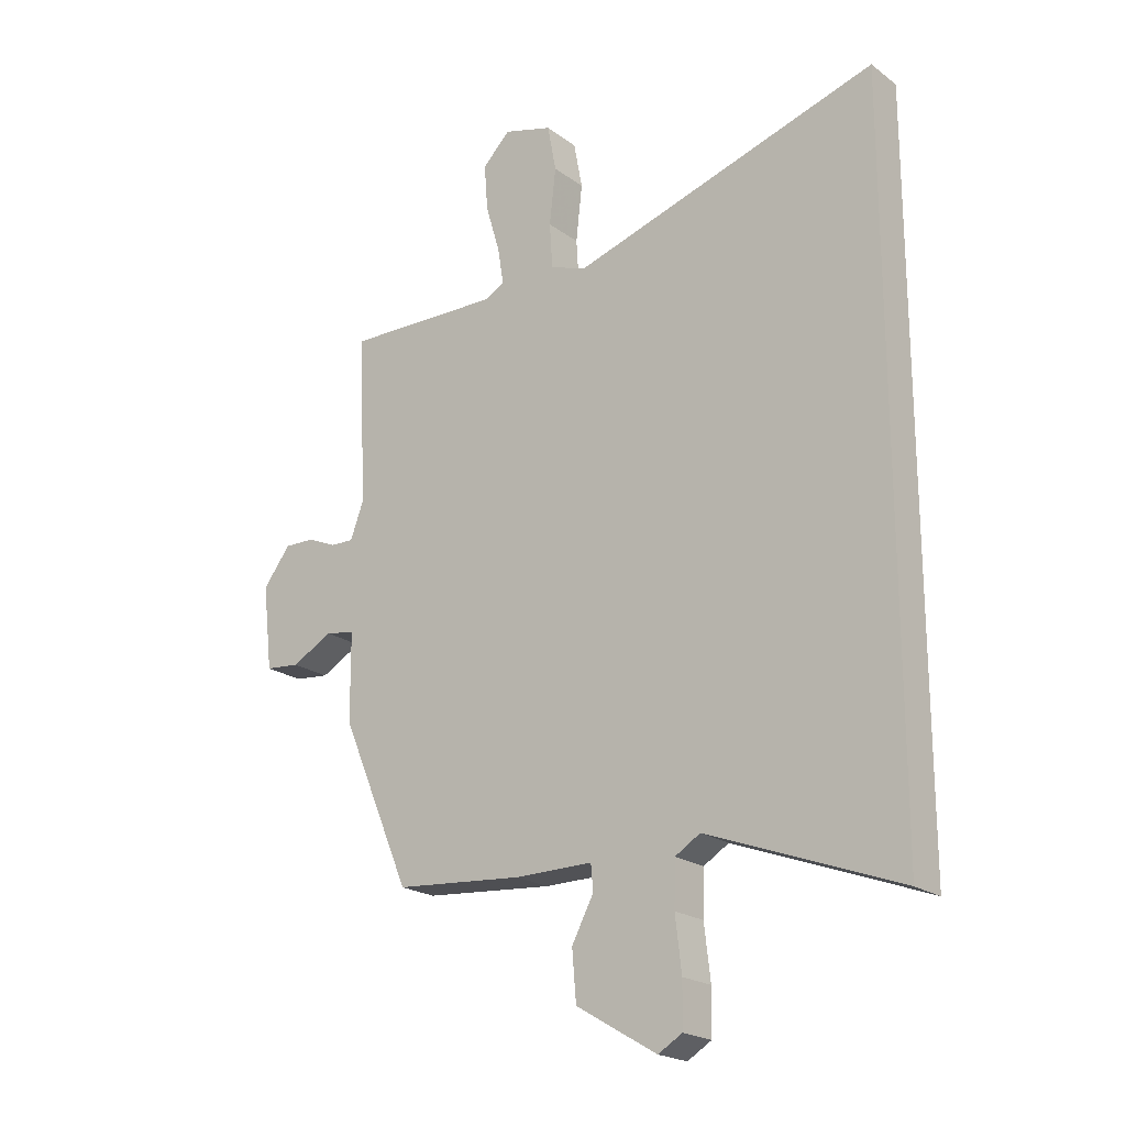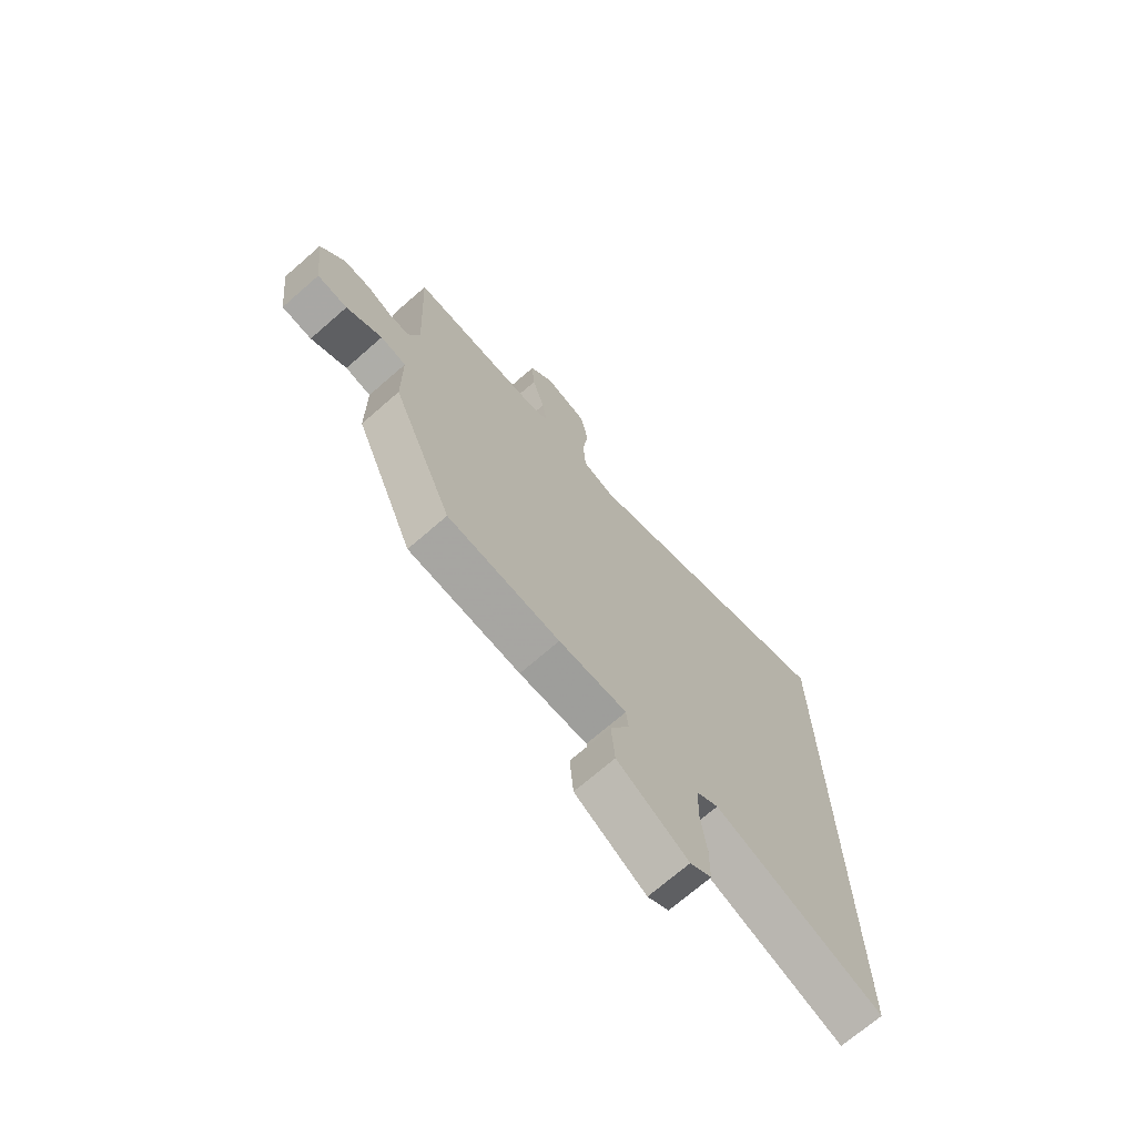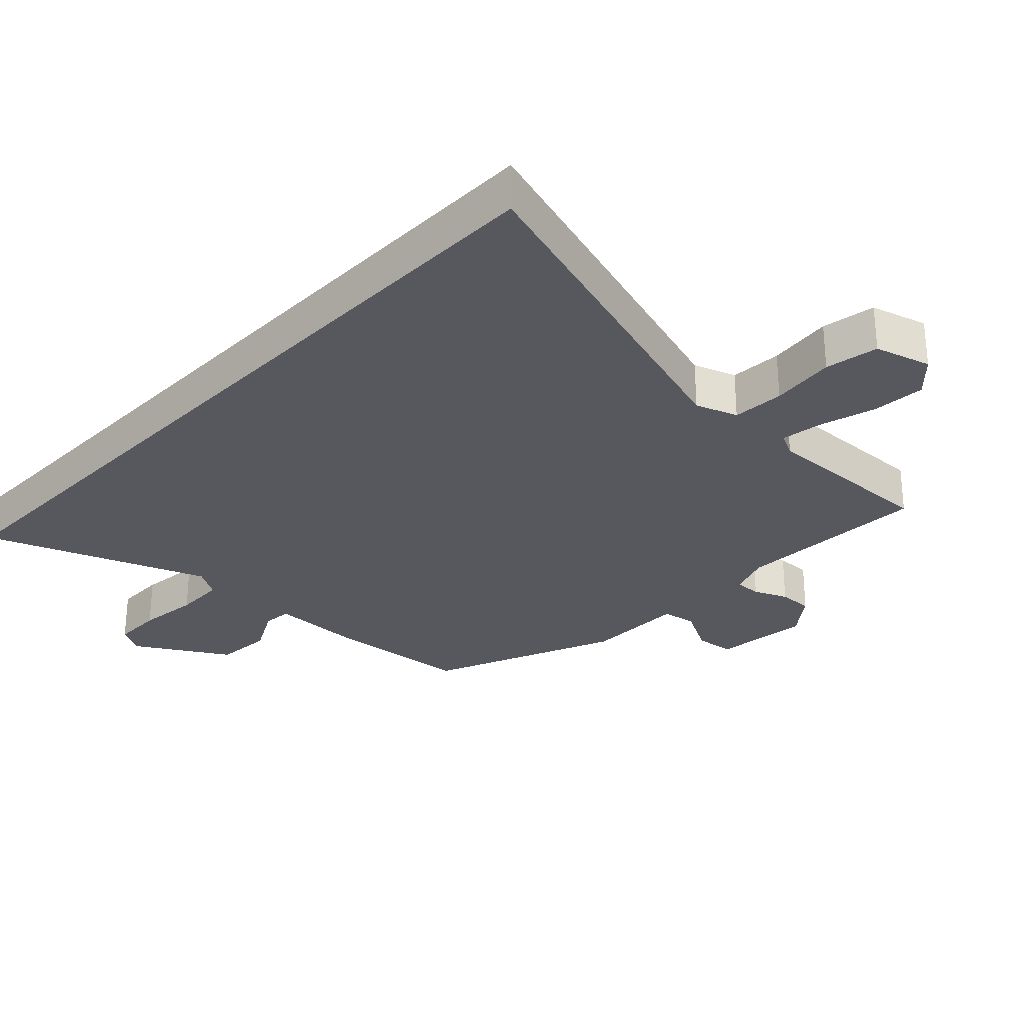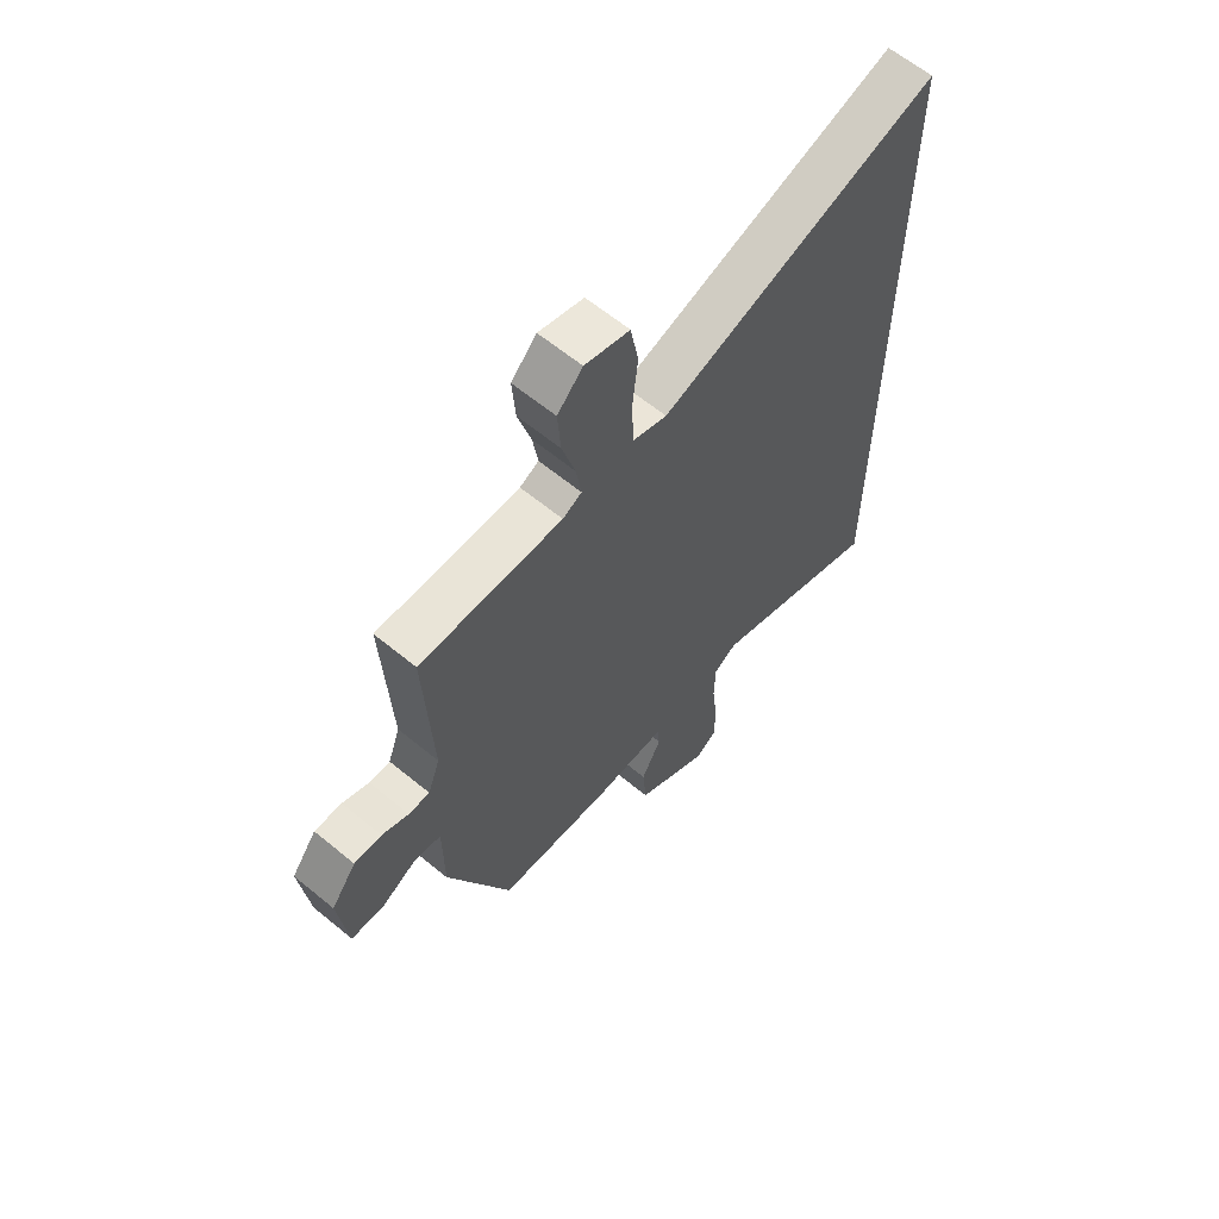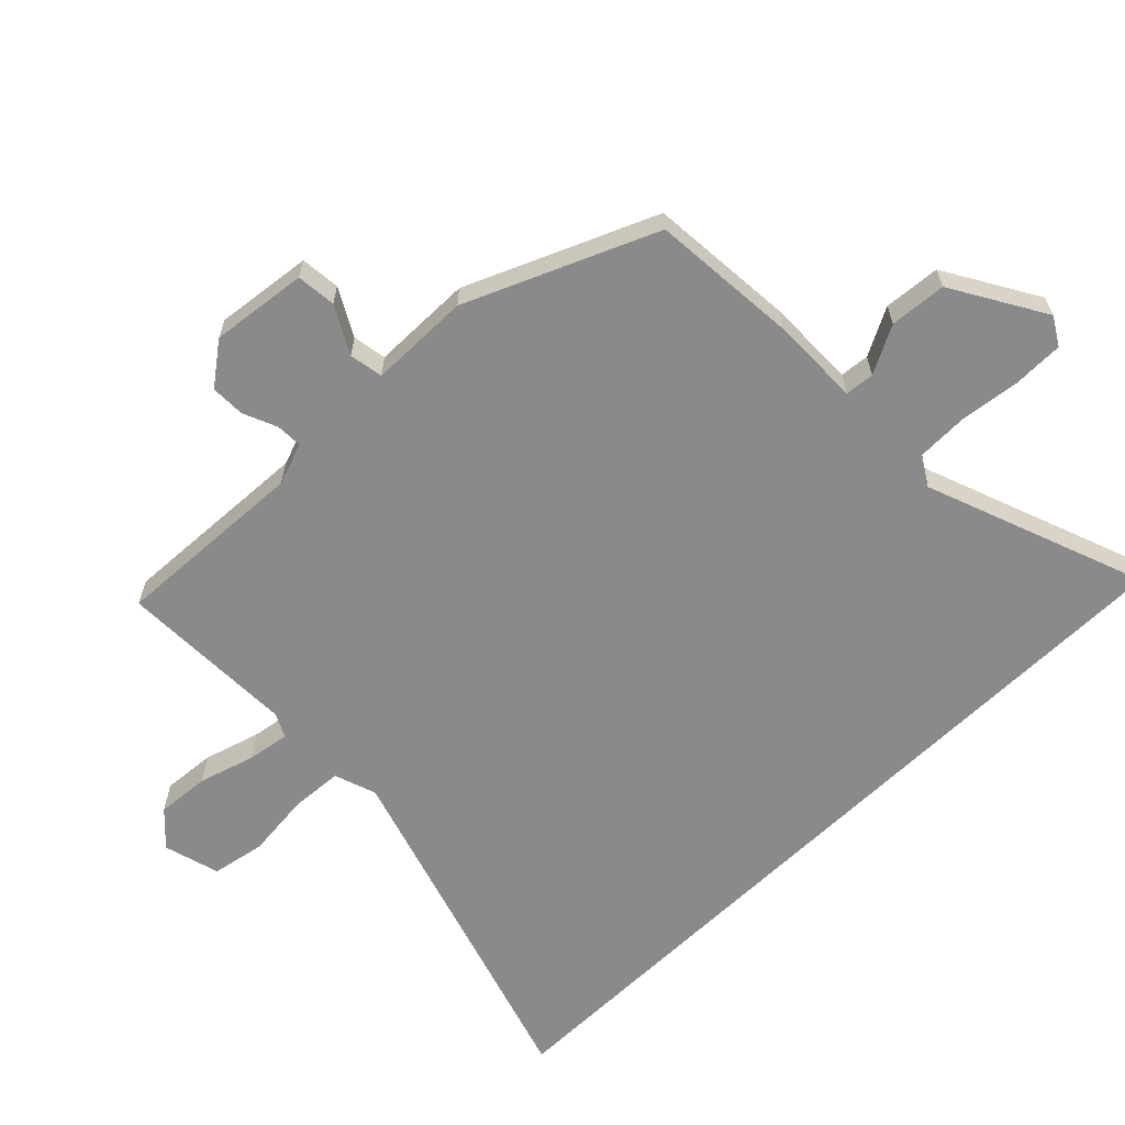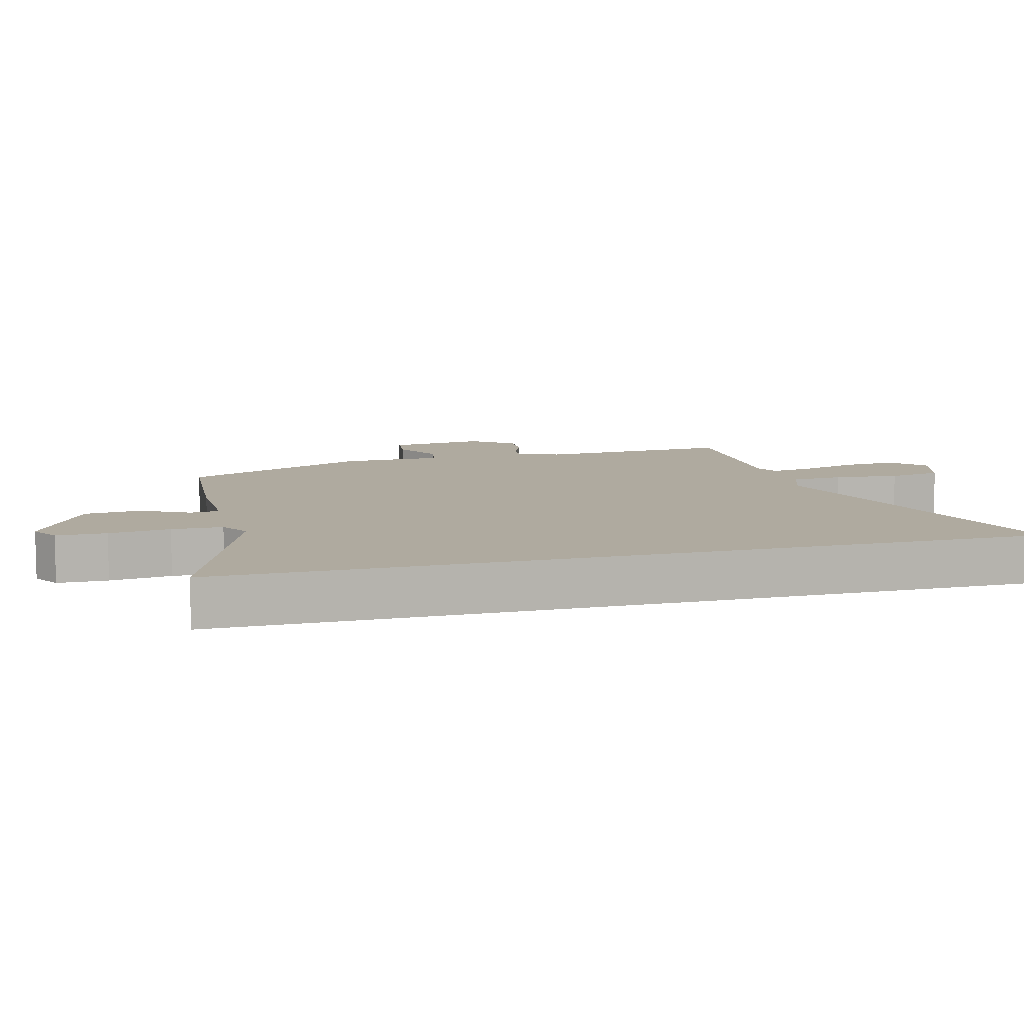
<metadata>
{"format":"obj","ext":"obj","renderer":"f3d","projection":"perspective","resolution":1024,"background":"white","views":[{"elev":-21.0,"azim":-142.2,"up":"+Z"},{"elev":-71.0,"azim":131.1,"up":"+Z"},{"elev":-28.9,"azim":-43.4,"up":"+Y"},{"elev":62.4,"azim":129.9,"up":"+Z"},{"elev":-63.5,"azim":134.3,"up":"+Y"},{"elev":9.4,"azim":-105.1,"up":"+Y"}]}
</metadata>
<code>
v 0.503 0.07 0.478
v 0.489 0.07 0.184
v 0.512 0.07 0.121
v 0.552 0.07 0.122
v 0.603 0.07 0.144
v 0.655 0.07 0.145
v 0.703 0.07 0.082
v 0.686 0.07 -0.064
v 0.626 0.07 -0.07
v 0.555 0.07 -0.031
v 0.504 0.07 -0.04
v 0.503 0.07 -0.192
v 0.382 0.07 -0.476
v 0.159 0.07 -0.494
v 0.024 0.07 -0.493
v 0.02 0.07 -0.537
v 0.058 0.07 -0.609
v 0.051 0.07 -0.695
v -0.089 0.07 -0.778
v -0.131 0.07 -0.753
v -0.132 0.07 -0.677
v -0.121 0.07 -0.584
v -0.123 0.07 -0.507
v -0.167 0.07 -0.48
v -0.5 0.07 -0.605
v -0.5 0.07 0.629
v 0.032 0.07 0.464
v 0.096 0.07 0.486
v 0.101 0.07 0.565
v 0.09 0.07 0.663
v 0.105 0.07 0.744
v 0.19 0.07 0.768
v 0.238 0.07 0.719
v 0.232 0.07 0.639
v 0.207 0.07 0.554
v 0.197 0.07 0.49
v 0.233 0.07 0.472
v 0.503 0 0.478
v 0.489 0 0.184
v 0.512 0 0.121
v 0.552 0 0.122
v 0.603 0 0.144
v 0.655 0 0.145
v 0.703 0 0.082
v 0.686 0 -0.064
v 0.626 0 -0.07
v 0.555 0 -0.031
v 0.504 0 -0.04
v 0.503 0 -0.192
v 0.382 0 -0.476
v 0.159 0 -0.494
v 0.024 0 -0.493
v 0.02 0 -0.537
v 0.058 0 -0.609
v 0.051 0 -0.695
v -0.089 0 -0.778
v -0.131 0 -0.753
v -0.132 0 -0.677
v -0.121 0 -0.584
v -0.123 0 -0.507
v -0.167 0 -0.48
v -0.5 0 -0.605
v -0.5 0 0.629
v 0.032 0 0.464
v 0.096 0 0.486
v 0.101 0 0.565
v 0.09 0 0.663
v 0.105 0 0.744
v 0.19 0 0.768
v 0.238 0 0.719
v 0.232 0 0.639
v 0.207 0 0.554
v 0.197 0 0.49
v 0.233 0 0.472
f 33 34 35
f 32 33 35
f 31 32 35
f 30 31 35
f 29 30 35
f 28 29 35 36
f 27 28 36 37
f 24 25 26 27
f 37 1 2
f 27 37 2
f 24 27 2
f 23 24 2
f 20 21 22
f 19 20 22
f 18 19 22
f 17 18 22
f 16 17 22
f 15 16 22 23
f 13 14 15
f 12 13 15
f 11 12 15
f 8 9 10
f 7 8 10
f 6 7 10
f 5 6 10
f 4 5 10
f 3 4 10 11
f 11 15 23
f 3 11 23
f 2 3 23
f 72 71 70
f 72 70 69
f 72 69 68
f 72 68 67
f 72 67 66
f 73 72 66 65
f 74 73 65 64
f 64 63 62 61
f 39 38 74
f 39 74 64
f 39 64 61
f 39 61 60
f 59 58 57
f 59 57 56
f 59 56 55
f 59 55 54
f 59 54 53
f 60 59 53 52
f 52 51 50
f 52 50 49
f 52 49 48
f 47 46 45
f 47 45 44
f 47 44 43
f 47 43 42
f 47 42 41
f 48 47 41 40
f 60 52 48
f 60 48 40
f 60 40 39
f 1 38 39 2
f 2 39 40 3
f 3 40 41 4
f 4 41 42 5
f 5 42 43 6
f 6 43 44 7
f 7 44 45 8
f 8 45 46 9
f 9 46 47 10
f 10 47 48 11
f 11 48 49 12
f 12 49 50 13
f 13 50 51 14
f 14 51 52 15
f 15 52 53 16
f 16 53 54 17
f 17 54 55 18
f 18 55 56 19
f 19 56 57 20
f 20 57 58 21
f 21 58 59 22
f 22 59 60 23
f 23 60 61 24
f 24 61 62 25
f 25 62 63 26
f 26 63 64 27
f 27 64 65 28
f 28 65 66 29
f 29 66 67 30
f 30 67 68 31
f 31 68 69 32
f 32 69 70 33
f 33 70 71 34
f 34 71 72 35
f 35 72 73 36
f 36 73 74 37
f 37 74 38 1

</code>
